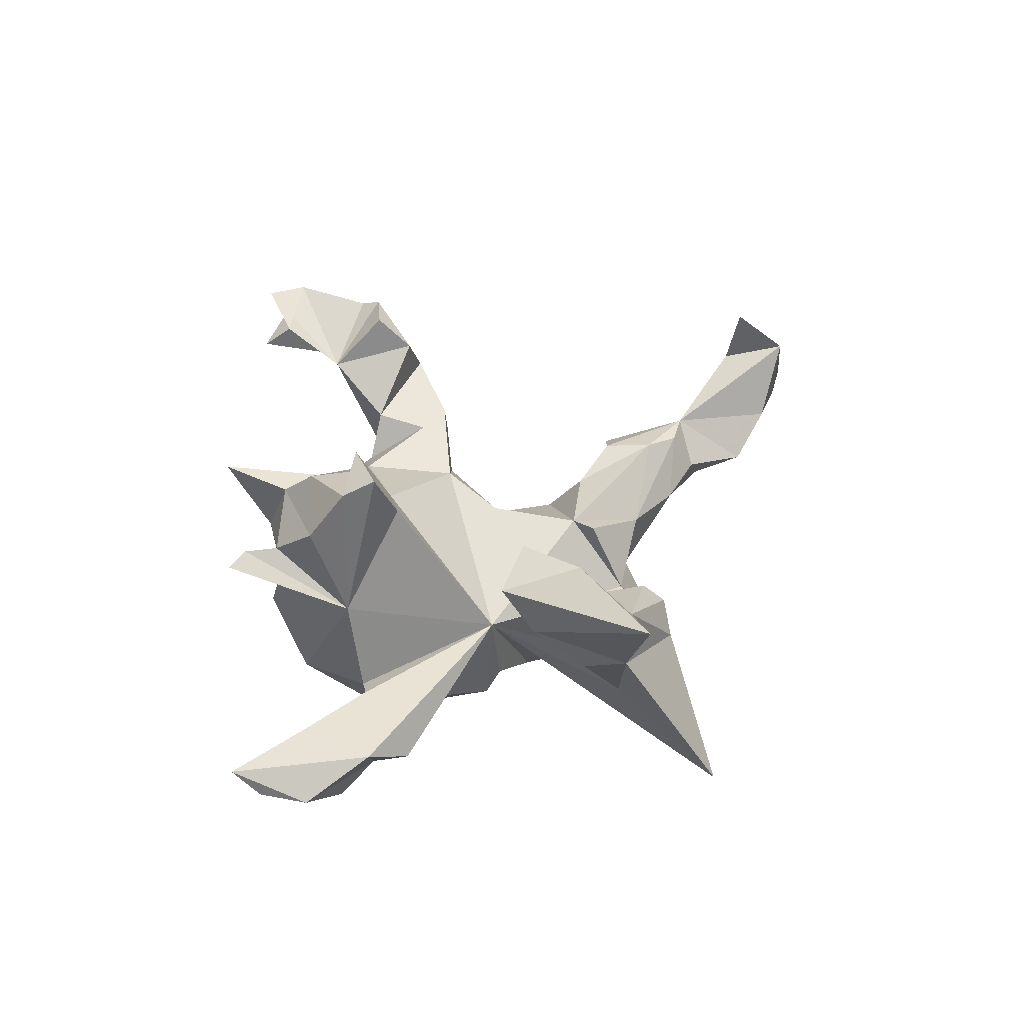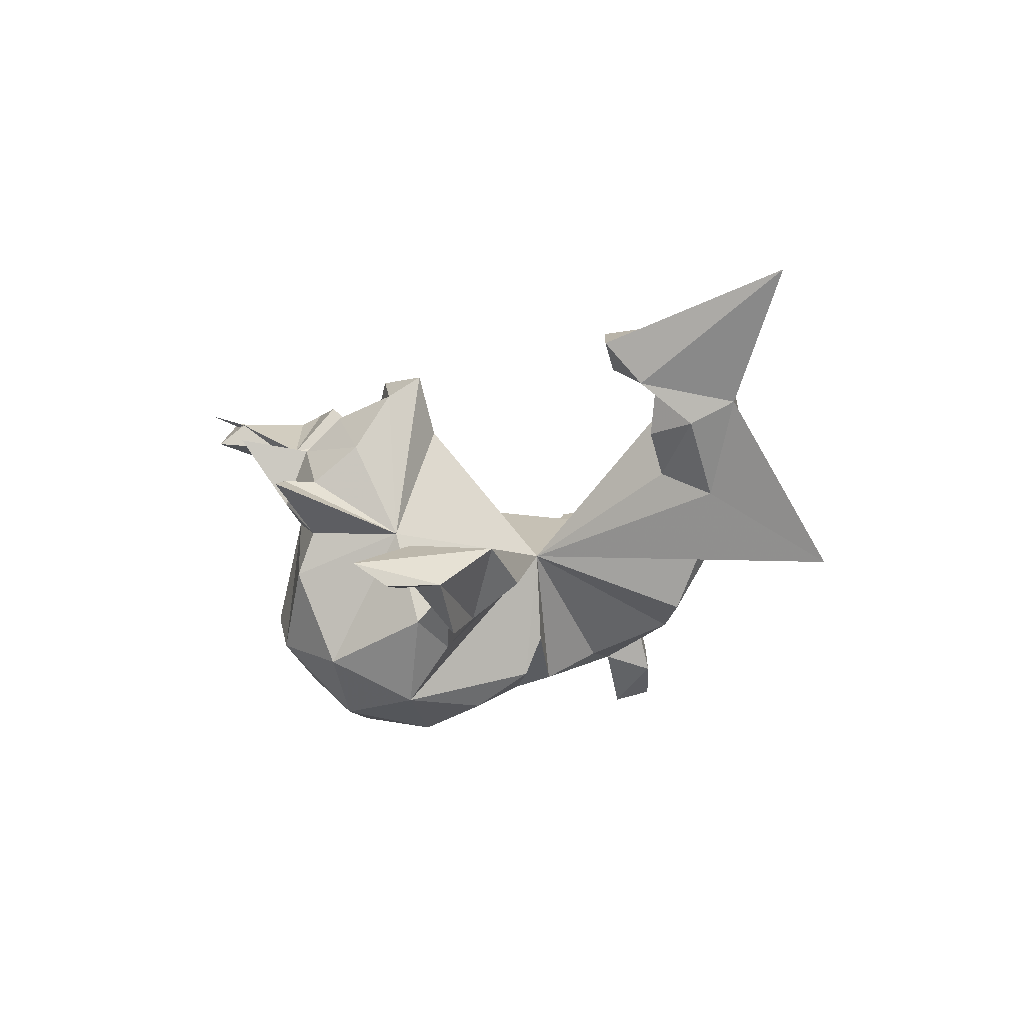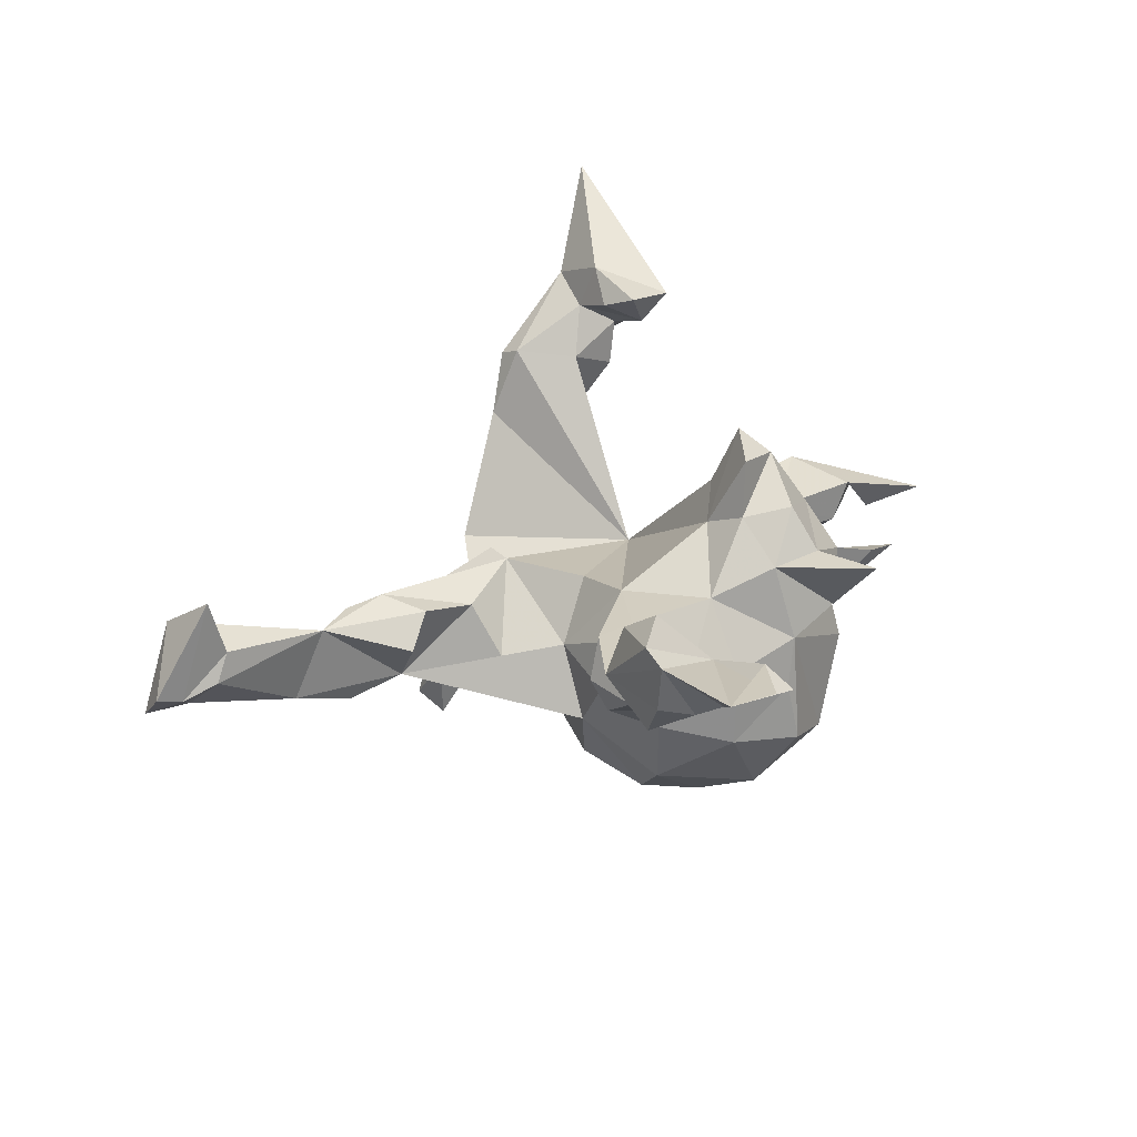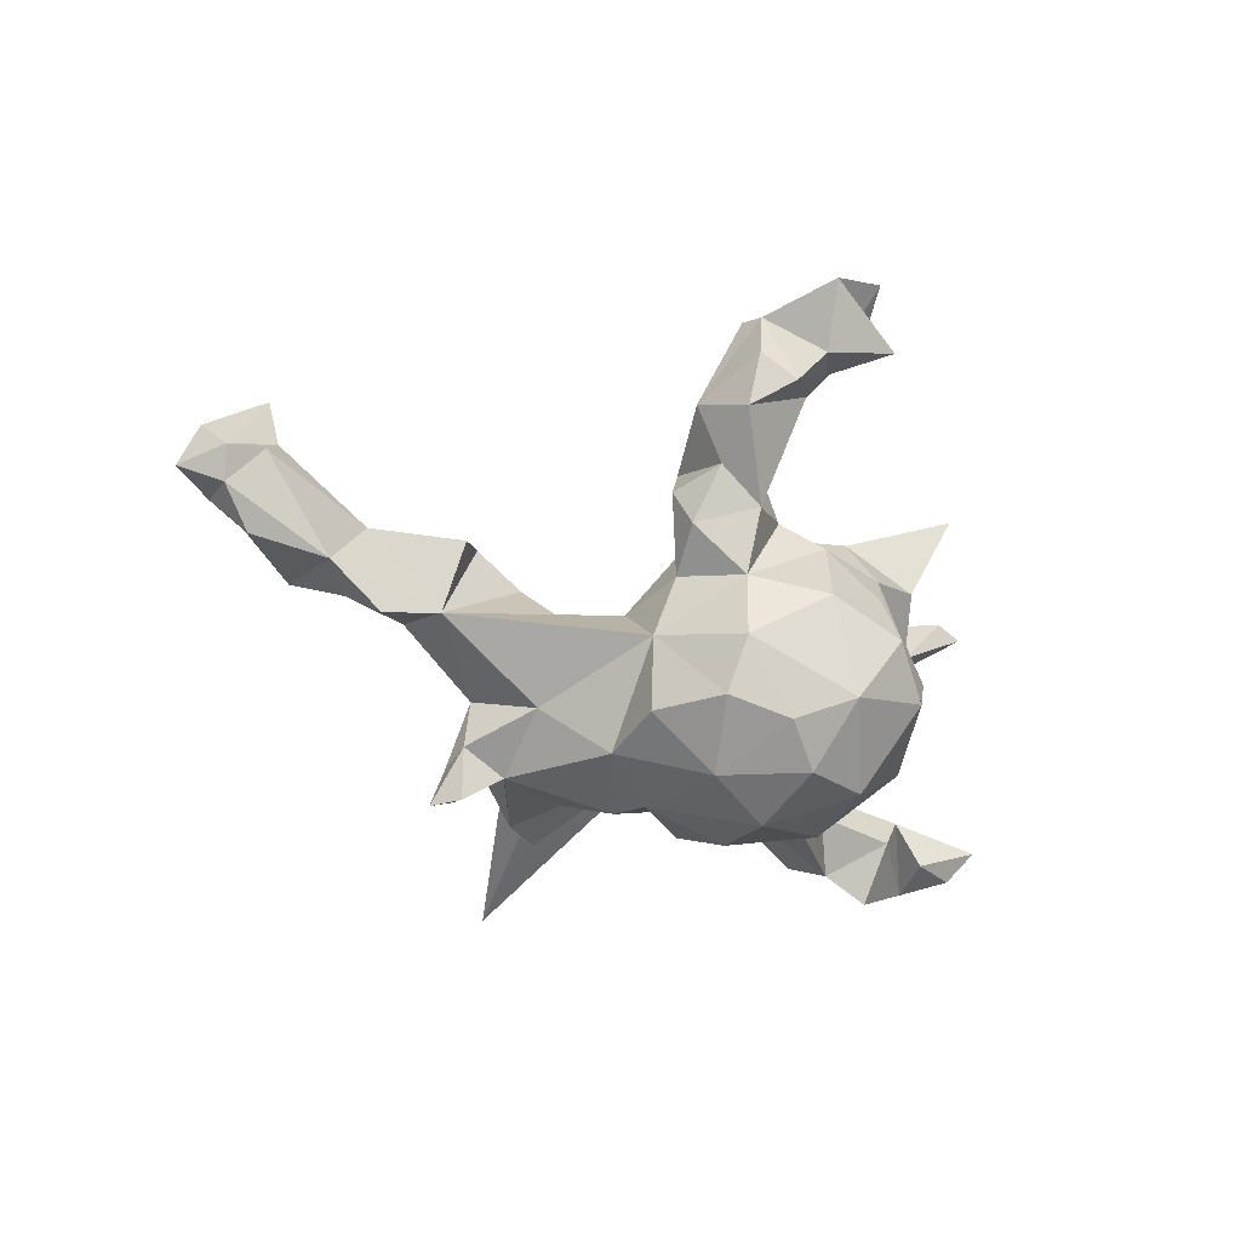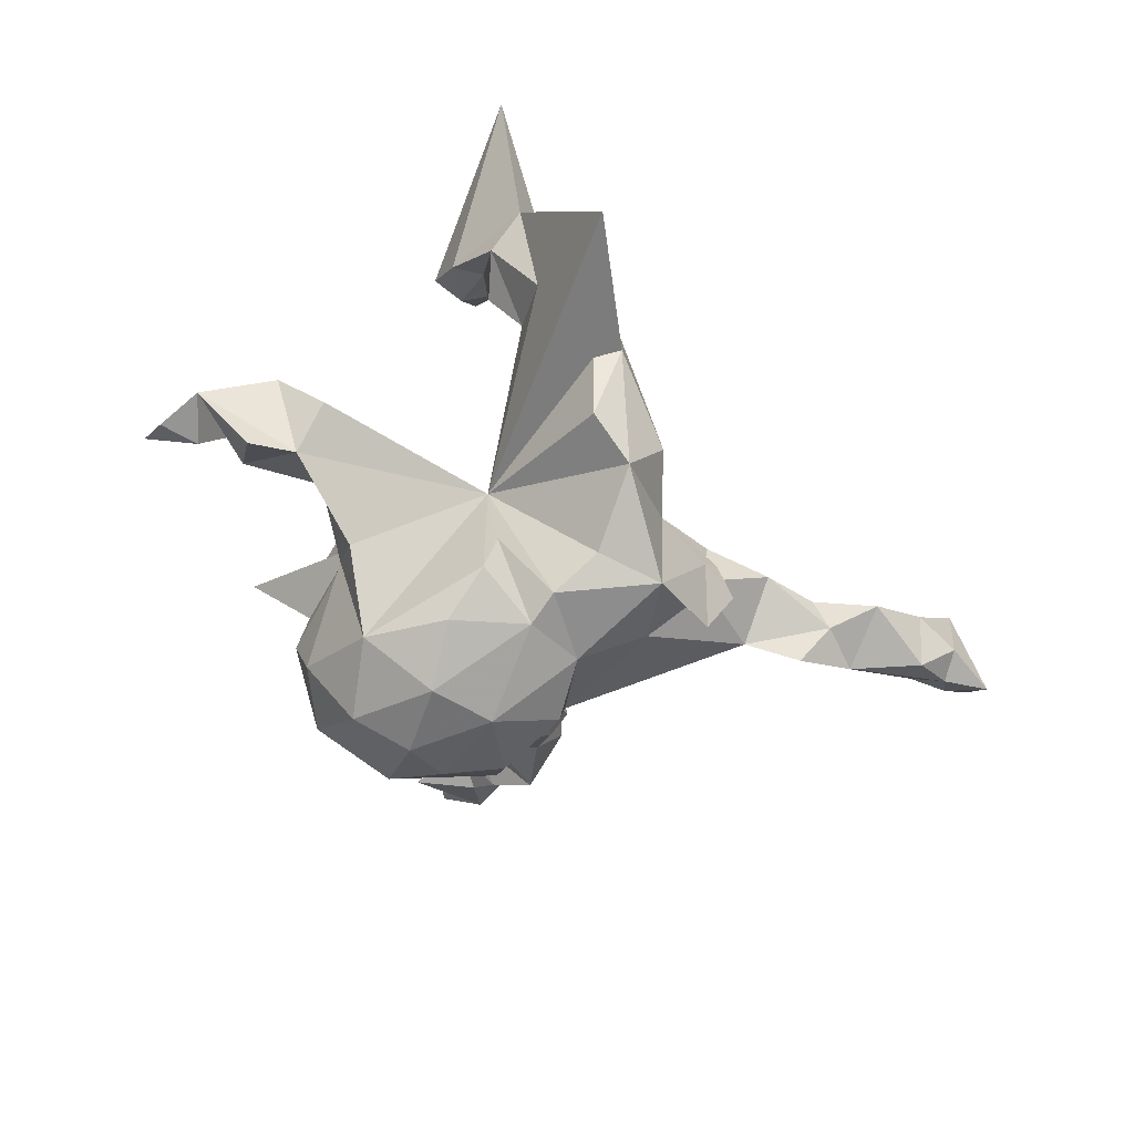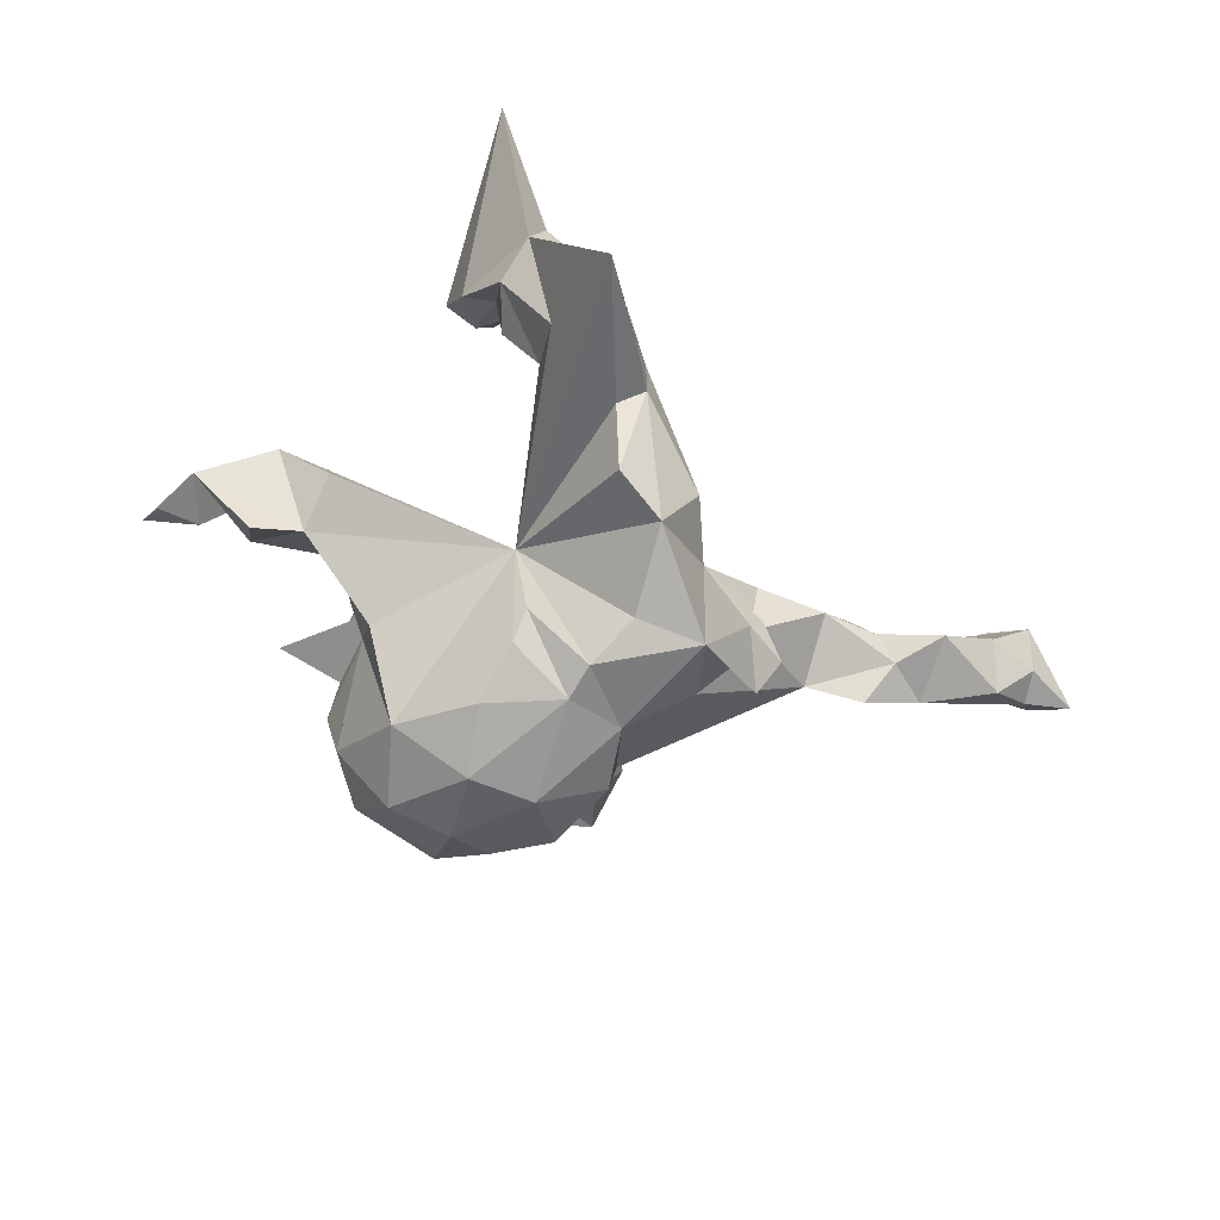
<metadata>
{"format":"obj","ext":"obj","renderer":"f3d","projection":"perspective","resolution":1024,"background":"white","views":[{"elev":44.4,"azim":130.4,"up":"+Z"},{"elev":-0.4,"azim":108.9,"up":"+Z"},{"elev":37.4,"azim":-30.0,"up":"+Z"},{"elev":-46.4,"azim":-38.6,"up":"+Z"},{"elev":-63.1,"azim":157.3,"up":"+Z"},{"elev":-56.2,"azim":161.9,"up":"+Z"}]}
</metadata>
<code>
v 0.6661 0.1394 -0.07271
v 0.4568 0.2085 -0.07478
v 0.634 0.05014 -0.08013
v 0.4722 0.1288 -0.1385
v 0.7071 0.05726 -0.07506
v 0.7242 0.001726 -0.03545
v 0.558 0.1237 -0.1623
v 0.5828 0.05133 -0.006142
v 0.2345 0.5556 0.2584
v 0.2602 0.4807 0.2178
v 0.3224 0.6663 0.489
v 0.5422 0.1894 -0.01164
v 0.1993 0.5358 0.3461
v 0.1388 0.7053 -0.03866
v 0.1733 0.4961 0.08962
v 0.5481 0.04347 -0.07798
v 0.3064 0.3973 0.291
v 0.2308 0.3955 0.2012
v 0.1204 0.1344 -0.03046
v 0.4254 0.068 -0.02093
v 0.07619 0.54 0.1916
v 0.1646 0.3992 0.1276
v 0.2147 0.4283 0.4062
v 0.2489 0.4093 0.2839
v 0.1865 0.4392 0.3231
v 0.3204 0.3334 0.366
v 0.3295 -0.03408 -0.1535
v 0.3304 0.02645 -0.1993
v 0.04186 0.4954 0.2285
v 0.2637 0.3314 0.3208
v 0.04569 0.4459 -0.01832
v 0.000245 0.4688 0.008116
v 0.1478 0.388 0.2438
v 0.2279 0.3062 0.3914
v 0.03247 0.5052 0.1116
v 0.1949 0.3591 0.3619
v 0.4068 0.06069 -0.08204
v 0.02346 0.3927 -0.1307
v -0.004894 0.4512 0.128
v 0.05388 0.4564 0.2502
v -0.1284 0.3512 -0.06773
v 0.3058 -0.08803 0.0138
v 0.2571 -0.07744 -0.3078
v 0.09639 0.1341 -0.1928
v -0.06347 0.3447 -0.1697
v 0.1104 0.1087 -0.2625
v 0.438 -0.2804 0.1084
v 0.1389 0.01951 -0.3254
v -0.002268 0.05214 -0.2963
v -0.06799 0.1939 -0.2303
v -0.01809 0.1143 -0.277
v -0.1754 0.2355 -0.08543
v -0.1905 0.1878 -0.244
v 0.1195 -0.09459 -0.3734
v 0.2211 -0.2206 -0.337
v 0.3891 -0.2826 0.1143
v 0.3185 -0.1664 0.1803
v 0.3252 -0.2525 0.0146
v 0.3195 -0.2135 -0.2329
v 0.3345 -0.2792 -0.06444
v 0.2659 -0.1193 0.2797
v -0.2949 0.245 -0.3235
v -0.2382 0.2621 -0.2711
v 0.3408 -0.243 0.1129
v -0.1607 0.1159 0.04224
v 0.2556 -0.3417 -0.2074
v -0.001669 -0.1228 -0.3535
v -0.2731 0.185 -0.3402
v 0.2707 -0.3345 0.07037
v 0.2253 -0.07196 0.3182
v 0.1779 -0.05959 0.2116
v -0.1077 0.006991 -0.2726
v -0.2686 0.2477 -0.2279
v 0.1816 -0.1616 0.3115
v 0.2362 -0.2365 0.24
v 0.1281 -0.1256 0.1754
v -0.2735 0.1878 -0.2207
v -0.2782 0.1687 -0.1363
v 0.1106 -0.2292 -0.3593
v 0.1562 -0.197 0.2195
v 0.2529 -0.2995 0.1756
v 0.1106 -0.3449 -0.2817
v -0.1694 0.1607 0.04244
v -0.1242 -0.1147 -0.2791
v 0.0328 -0.2733 -0.3225
v -0.2202 0.05993 -0.1977
v 0.1687 -0.2893 0.1622
v 0.2959 -0.4184 0.1974
v -0.1517 -0.1555 -0.1571
v 0.1822 -0.3438 0.03272
v -0.06859 -0.234 -0.2993
v -0.05998 -0.1354 0.09593
v -0.07217 -0.02196 0.05766
v 0.1675 -0.3958 -0.1593
v -0.294 0.179 -0.01485
v 0.1568 -0.3695 -0.05217
v -0.1448 -0.07367 -0.0402
v -0.2756 0.04143 0.02726
v 0.03462 -0.3815 -0.1256
v -0.2486 -0.02106 -0.06255
v -0.4158 0.1777 -0.03276
v 0.05122 -0.2612 0.1195
v -0.07702 -0.299 -0.2209
v 0.05148 -0.3571 0.01409
v -0.1428 -0.2044 -0.05448
v -0.4932 0.1235 0.04731
v -0.08074 -0.3074 -0.09437
v -0.1089 -0.254 0.1217
v -0.1181 -0.184 0.03305
v -0.1004 -0.3701 -0.000503
v -0.5512 0.1466 -0.07953
v -0.3734 0.03373 0.05514
v -0.02097 -0.3251 0.05395
v -0.4159 0.06407 -0.09771
v -0.5152 0.1591 -0.02505
v -0.423 -0.007393 0.009808
v -0.6217 0.2076 -0.04871
v -0.4256 0.1073 0.06545
v -0.5113 0.09109 -0.138
v -0.6197 0.08655 -0.08722
v -0.07526 -0.345 0.1273
v -0.1968 -0.3683 0.2277
v -0.1789 -0.2907 -0.02467
v -0.2064 -0.2744 0.04579
v -0.5528 0.09461 0.04023
v -0.1795 -0.2566 0.1216
v -0.08557 -0.4776 0.1884
v -0.7447 0.1372 -0.06946
v -0.1702 -0.4276 0.2837
v -0.7225 0.1952 0.002757
v -0.1816 -0.3695 0.04886
v -0.2381 -0.3784 0.147
v -0.08588 -0.5262 0.1964
v -0.05689 -0.5868 0.2455
v -0.02349 -0.6261 0.2042
v -0.1274 -0.5766 0.175
v -0.209 -0.4712 0.07848
v -0.8078 0.1637 -0.01175
v -0.7767 0.05382 0.0379
v -0.8185 0.1648 0.1196
v -0.7679 0.0856 0.1927
v -0.1519 -0.5292 0.1318
v -0.7472 0.07162 0.08544
v -0.2232 -0.4809 0.2722
v -0.8158 0.1032 -0.0264
v -0.2202 -0.5169 0.1626
v -0.0987 -0.6809 0.2679
v -0.8952 0.1199 -0.02996
v -0.216 -0.5203 0.2523
v -0.841 0.06591 0.01441
v -0.887 0.0714 0.03047
v -0.1711 -0.6573 0.2535
f 144 129 122
f 127 122 129
f 132 144 122
f 127 129 144
f 21 9 14
f 15 14 9
f 35 21 14
f 13 9 21
f 29 21 35
f 39 29 35
f 13 21 29
f 32 39 35
f 40 29 39
f 19 40 39
f 13 29 40
f 15 9 10
f 17 10 9
f 22 15 10
f 19 14 15
f 19 33 40
f 25 40 33
f 22 33 19
f 18 22 10
f 19 15 22
f 24 18 10
f 33 22 18
f 24 33 18
f 19 76 71
f 70 71 76
f 74 76 80
f 102 80 76
f 149 127 144
f 152 127 149
f 132 149 144
f 64 42 57
f 61 57 42
f 80 87 75
f 81 75 87
f 61 80 75
f 102 87 80
f 90 87 102
f 81 64 57
f 56 42 64
f 75 81 57
f 69 64 81
f 58 64 69
f 88 69 81
f 61 75 57
f 88 81 87
f 6 1 12
f 4 12 1
f 5 1 6
f 120 119 114
f 111 114 119
f 125 120 114
f 86 114 78
f 101 78 114
f 73 63 62
f 68 62 63
f 77 73 62
f 52 63 73
f 111 119 120
f 117 111 120
f 117 120 128
f 145 128 120
f 82 85 79
f 67 79 85
f 55 82 79
f 103 85 82
f 79 54 55
f 43 55 54
f 67 54 79
f 91 67 85
f 103 91 85
f 84 67 91
f 49 54 67
f 89 84 91
f 72 67 84
f 49 67 72
f 89 72 84
f 48 54 49
f 43 54 48
f 46 48 49
f 77 62 68
f 53 77 68
f 53 68 63
f 52 53 63
f 27 28 37
f 4 37 28
f 19 27 37
f 43 28 27
f 19 4 28
f 16 37 4
f 131 137 132
f 146 132 137
f 126 131 132
f 108 126 132
f 124 131 126
f 109 124 126
f 123 131 124
f 12 4 2
f 19 2 4
f 92 109 126
f 108 92 126
f 97 109 92
f 92 93 97
f 65 97 93
f 19 93 92
f 65 93 19
f 95 65 83
f 52 83 65
f 52 65 19
f 14 19 31
f 38 31 19
f 32 31 38
f 45 38 19
f 100 65 98
f 118 98 65
f 78 95 52
f 83 52 95
f 101 95 78
f 73 78 52
f 41 52 19
f 70 61 42
f 58 56 64
f 47 42 56
f 87 69 88
f 25 13 40
f 42 71 70
f 74 70 76
f 19 71 42
f 61 70 74
f 80 61 74
f 58 42 47
f 58 47 56
f 11 9 13
f 45 52 41
f 32 45 41
f 32 38 45
f 139 120 125
f 116 125 114
f 106 95 101
f 143 139 125
f 145 120 139
f 125 106 115
f 101 115 106
f 117 125 115
f 111 115 101
f 141 150 143
f 139 143 150
f 140 143 125
f 141 151 150
f 148 150 151
f 140 151 141
f 143 140 141
f 145 139 150
f 130 140 125
f 117 130 125
f 138 140 130
f 128 130 117
f 94 82 66
f 55 66 82
f 90 94 66
f 99 82 94
f 96 99 94
f 103 82 99
f 103 99 107
f 104 107 99
f 89 103 107
f 105 89 107
f 91 103 89
f 46 19 43
f 28 43 19
f 48 46 43
f 44 19 46
f 111 117 115
f 148 151 140
f 148 140 138
f 66 55 59
f 43 59 55
f 60 66 59
f 27 59 43
f 145 148 138
f 128 138 130
f 51 49 72
f 53 51 72
f 44 49 51
f 46 49 44
f 19 44 51
f 89 86 72
f 53 72 86
f 114 86 89
f 50 51 53
f 77 53 86
f 19 51 50
f 45 50 53
f 77 86 78
f 73 77 78
f 128 145 138
f 150 148 145
f 41 19 39
f 101 114 111
f 97 114 89
f 53 52 45
f 19 50 45
f 100 114 97
f 105 97 89
f 32 35 14
f 90 58 69
f 87 90 69
f 60 58 90
f 1 5 3
f 6 3 5
f 8 1 3
f 136 142 133
f 127 133 142
f 135 136 133
f 149 142 136
f 1 8 16
f 20 16 8
f 7 1 16
f 4 1 7
f 4 7 16
f 149 146 142
f 137 142 146
f 132 146 149
f 152 149 136
f 137 127 142
f 104 90 102
f 113 104 102
f 96 90 104
f 12 20 8
f 37 16 20
f 19 37 20
f 6 12 8
f 121 132 122
f 127 121 122
f 147 152 134
f 135 134 152
f 127 147 134
f 127 152 147
f 152 136 135
f 133 134 135
f 127 134 133
f 60 42 58
f 8 3 6
f 121 110 113
f 107 113 110
f 108 121 113
f 127 110 121
f 110 137 131
f 42 27 19
f 59 27 42
f 107 104 113
f 137 110 127
f 94 90 96
f 99 96 104
f 66 60 90
f 31 32 14
f 41 39 32
f 42 60 59
f 123 107 110
f 105 107 123
f 131 123 110
f 124 105 123
f 109 97 105
f 65 100 97
f 98 114 100
f 112 116 114
f 112 125 116
f 12 2 19
f 17 9 11
f 23 13 25
f 24 10 17
f 30 24 17
f 25 33 24
f 30 25 24
f 36 25 30
f 23 25 36
f 34 36 30
f 26 17 11
f 26 30 17
f 23 11 13
f 26 11 23
f 34 26 23
f 34 23 36
f 30 26 34
f 92 102 76
f 19 20 12
f 109 105 124
f 112 114 98
f 118 112 98
f 118 125 112
f 106 125 118
f 95 118 65
f 106 118 95
f 102 108 113
f 132 121 108
f 92 108 102
f 76 19 92

</code>
